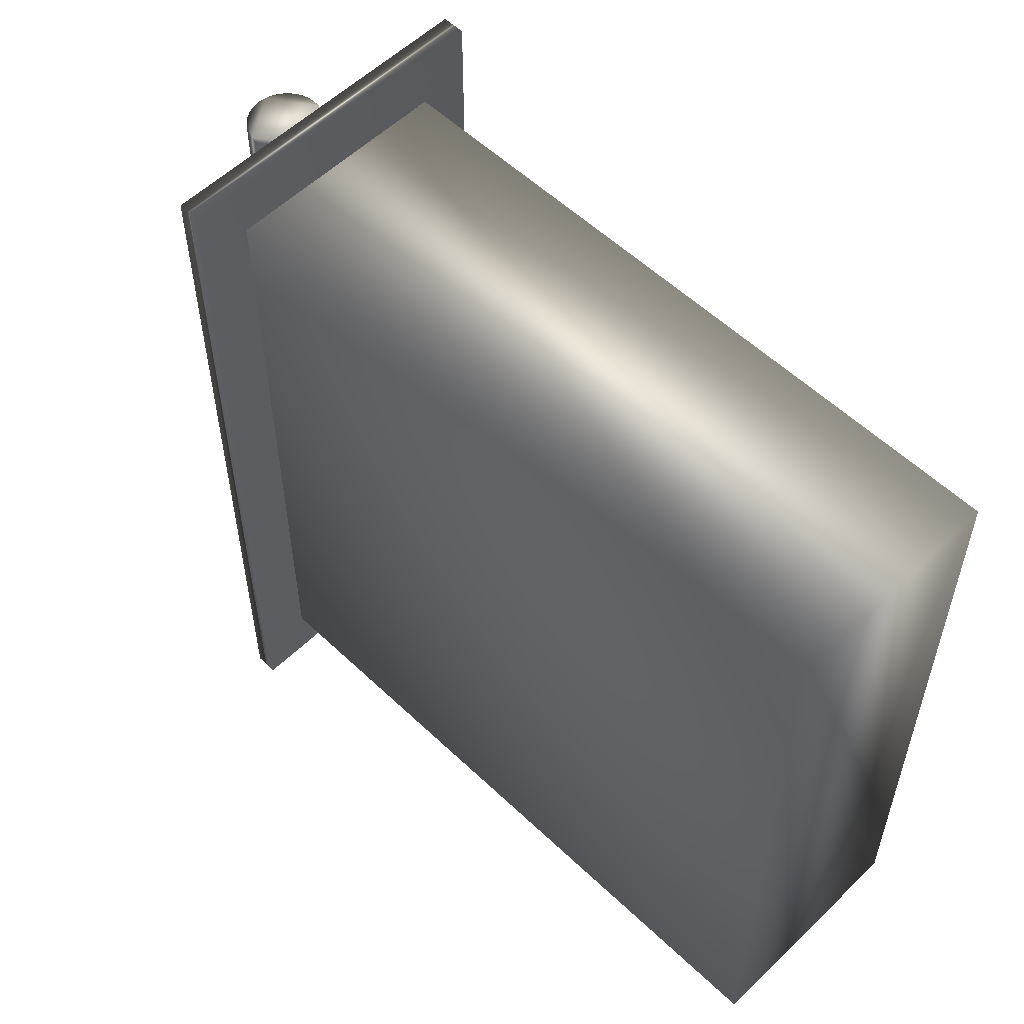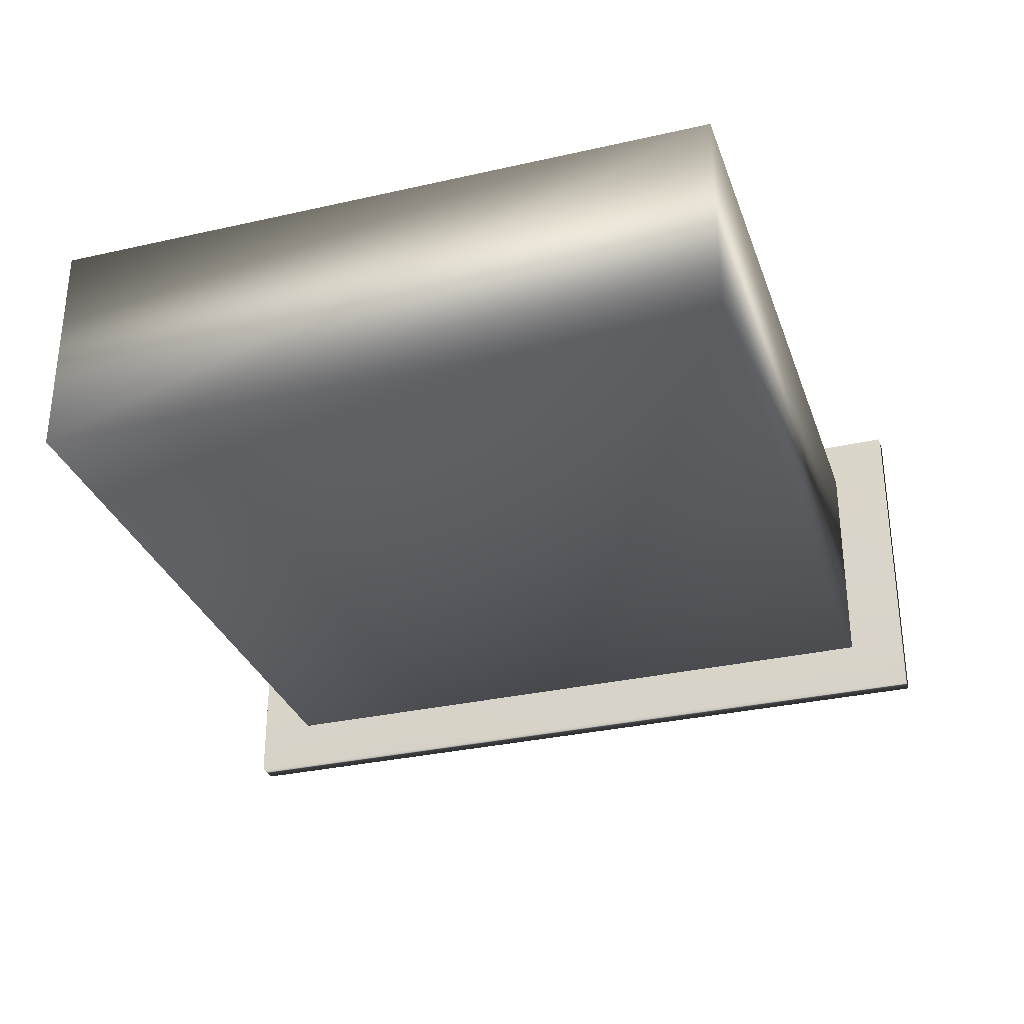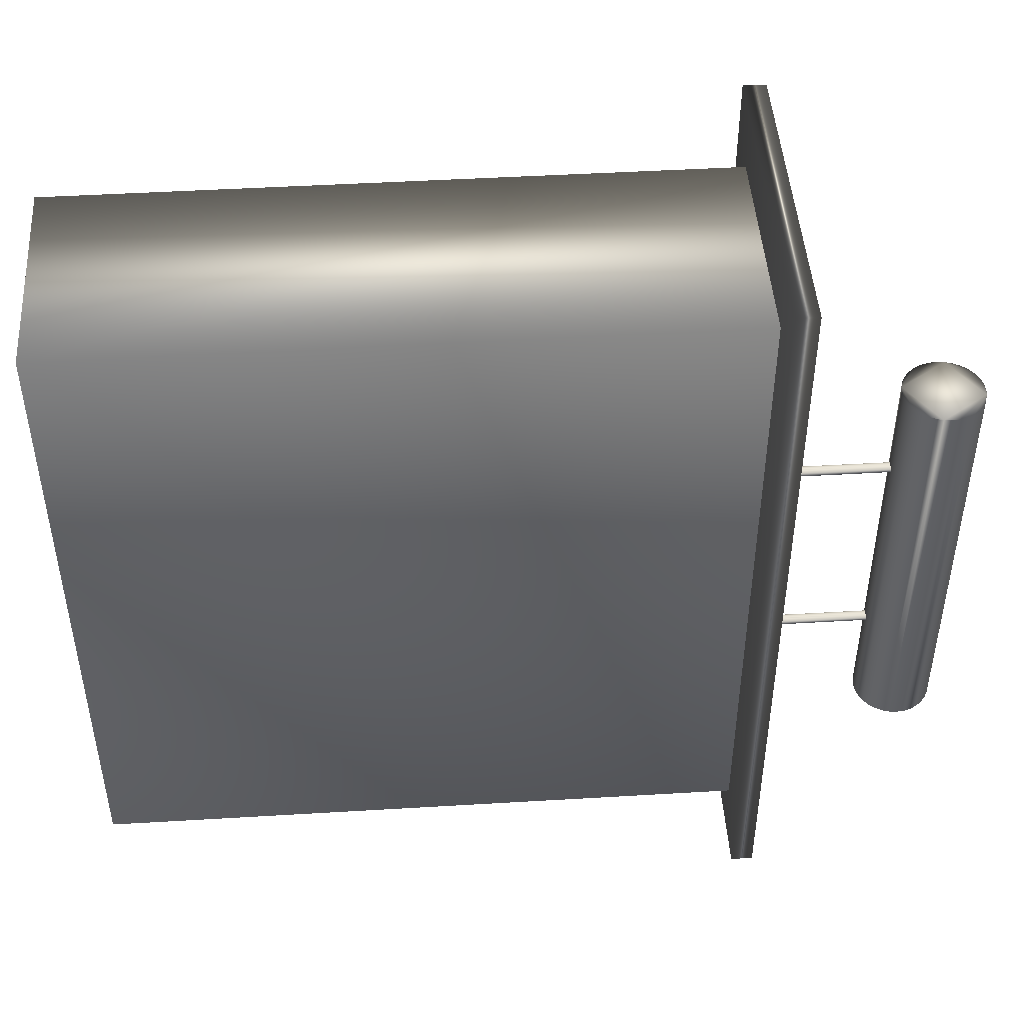
<metadata>
{"format":"obj","ext":"obj","renderer":"f3d","projection":"perspective","resolution":1024,"background":"white","views":[{"elev":56.0,"azim":-135.2,"up":"+Y"},{"elev":-31.7,"azim":-72.2,"up":"+Z"},{"elev":46.7,"azim":-3.9,"up":"+Y"}]}
</metadata>
<code>
v -0.005 -0.175 -0.0725
v -0.005 -0.175 0.0725
v -0.005 0.175 -0.0725
v -0.005 0.175 0.0725
v 0.005 -0.175 -0.0725
v 0.005 -0.175 0.0725
v 0.005 0.175 -0.0725
v 0.005 0.175 0.0725
v 0.07 0.095 0.0505
v 0.07 -0.095 0.0505
v 0.07341 0.095 0.05016
v 0.07341 -0.095 0.05016
v 0.0767 0.095 0.04917
v 0.0767 -0.095 0.04917
v 0.07972 0.095 0.04755
v 0.07972 -0.095 0.04755
v 0.08237 0.095 0.04537
v 0.08237 -0.095 0.04537
v 0.08455 0.095 0.04272
v 0.08455 -0.095 0.04272
v 0.08617 0.095 0.0397
v 0.08617 -0.095 0.0397
v 0.08716 0.095 0.03641
v 0.08716 -0.095 0.03641
v 0.0875 0.095 0.033
v 0.0875 -0.095 0.033
v 0.08716 0.095 0.02959
v 0.08716 -0.095 0.02959
v 0.08617 0.095 0.0263
v 0.08617 -0.095 0.0263
v 0.08455 0.095 0.02328
v 0.08455 -0.095 0.02328
v 0.08237 0.095 0.02063
v 0.08237 -0.095 0.02063
v 0.07972 0.095 0.01845
v 0.07972 -0.095 0.01845
v 0.0767 0.095 0.01683
v 0.0767 -0.095 0.01683
v 0.07341 0.095 0.01584
v 0.07341 -0.095 0.01584
v 0.07 0.095 0.0155
v 0.07 -0.095 0.0155
v 0.06659 0.095 0.01584
v 0.06659 -0.095 0.01584
v 0.0633 0.095 0.01683
v 0.0633 -0.095 0.01683
v 0.06028 0.095 0.01845
v 0.06028 -0.095 0.01845
v 0.05763 0.095 0.02063
v 0.05763 -0.095 0.02063
v 0.05545 0.095 0.02328
v 0.05545 -0.095 0.02328
v 0.05383 0.095 0.0263
v 0.05383 -0.095 0.0263
v 0.05284 0.095 0.02959
v 0.05284 -0.095 0.02959
v 0.0525 0.095 0.033
v 0.0525 -0.095 0.033
v 0.05284 0.095 0.03641
v 0.05284 -0.095 0.03641
v 0.05383 0.095 0.0397
v 0.05383 -0.095 0.0397
v 0.05545 0.095 0.04272
v 0.05545 -0.095 0.04272
v 0.05763 0.095 0.04537
v 0.05763 -0.095 0.04537
v 0.06028 0.095 0.04755
v 0.06028 -0.095 0.04755
v 0.0633 0.095 0.04917
v 0.0633 -0.095 0.04917
v 0.06659 0.095 0.05016
v 0.06659 -0.095 0.05016
v 0.005 -0.0434 0.033
v 0.065 -0.0434 0.033
v 0.005 -0.04343 0.03251
v 0.065 -0.04343 0.03251
v 0.005 -0.04352 0.03204
v 0.065 -0.04352 0.03204
v 0.005 -0.04367 0.03161
v 0.065 -0.04367 0.03161
v 0.005 -0.04387 0.03123
v 0.065 -0.04387 0.03123
v 0.005 -0.04411 0.03092
v 0.065 -0.04411 0.03092
v 0.005 -0.04439 0.03069
v 0.065 -0.04439 0.03069
v 0.005 -0.04469 0.03055
v 0.065 -0.04469 0.03055
v 0.005 -0.045 0.0305
v 0.065 -0.045 0.0305
v 0.005 -0.04531 0.03055
v 0.065 -0.04531 0.03055
v 0.005 -0.04561 0.03069
v 0.065 -0.04561 0.03069
v 0.005 -0.04589 0.03092
v 0.065 -0.04589 0.03092
v 0.005 -0.04614 0.03123
v 0.065 -0.04614 0.03123
v 0.005 -0.04633 0.03161
v 0.065 -0.04633 0.03161
v 0.005 -0.04648 0.03204
v 0.065 -0.04648 0.03204
v 0.005 -0.04657 0.03251
v 0.065 -0.04657 0.03251
v 0.005 -0.04661 0.033
v 0.065 -0.04661 0.033
v 0.005 -0.04657 0.03349
v 0.065 -0.04657 0.03349
v 0.005 -0.04648 0.03396
v 0.065 -0.04648 0.03396
v 0.005 -0.04633 0.03439
v 0.065 -0.04633 0.03439
v 0.005 -0.04614 0.03477
v 0.065 -0.04614 0.03477
v 0.005 -0.04589 0.03508
v 0.065 -0.04589 0.03508
v 0.005 -0.04561 0.03531
v 0.065 -0.04561 0.03531
v 0.005 -0.04531 0.03545
v 0.065 -0.04531 0.03545
v 0.005 -0.045 0.0355
v 0.065 -0.045 0.0355
v 0.005 -0.04469 0.03545
v 0.065 -0.04469 0.03545
v 0.005 -0.04439 0.03531
v 0.065 -0.04439 0.03531
v 0.005 -0.04411 0.03508
v 0.065 -0.04411 0.03508
v 0.005 -0.04387 0.03477
v 0.065 -0.04387 0.03477
v 0.005 -0.04367 0.03439
v 0.065 -0.04367 0.03439
v 0.005 -0.04352 0.03396
v 0.065 -0.04352 0.03396
v 0.005 -0.04343 0.03349
v 0.065 -0.04343 0.03349
v 0.005 0.05289 0.033
v 0.065 0.05289 0.033
v 0.005 0.05286 0.03251
v 0.065 0.05286 0.03251
v 0.005 0.05277 0.03204
v 0.065 0.05277 0.03204
v 0.005 0.05262 0.03161
v 0.065 0.05262 0.03161
v 0.005 0.05242 0.03123
v 0.065 0.05242 0.03123
v 0.005 0.05218 0.03092
v 0.065 0.05218 0.03092
v 0.005 0.0519 0.03069
v 0.065 0.0519 0.03069
v 0.005 0.0516 0.03055
v 0.065 0.0516 0.03055
v 0.005 0.05129 0.0305
v 0.065 0.05129 0.0305
v 0.005 0.05098 0.03055
v 0.065 0.05098 0.03055
v 0.005 0.05068 0.03069
v 0.065 0.05068 0.03069
v 0.005 0.0504 0.03092
v 0.065 0.0504 0.03092
v 0.005 0.05016 0.03123
v 0.065 0.05016 0.03123
v 0.005 0.04996 0.03161
v 0.065 0.04996 0.03161
v 0.005 0.04981 0.03204
v 0.065 0.04981 0.03204
v 0.005 0.04972 0.03251
v 0.065 0.04972 0.03251
v 0.005 0.04968 0.033
v 0.065 0.04968 0.033
v 0.005 0.04972 0.03349
v 0.065 0.04972 0.03349
v 0.005 0.04981 0.03396
v 0.065 0.04981 0.03396
v 0.005 0.04996 0.03439
v 0.065 0.04996 0.03439
v 0.005 0.05016 0.03477
v 0.065 0.05016 0.03477
v 0.005 0.0504 0.03508
v 0.065 0.0504 0.03508
v 0.005 0.05068 0.03531
v 0.065 0.05068 0.03531
v 0.005 0.05098 0.03545
v 0.065 0.05098 0.03545
v 0.005 0.05129 0.0355
v 0.065 0.05129 0.0355
v 0.005 0.0516 0.03545
v 0.065 0.0516 0.03545
v 0.005 0.0519 0.03531
v 0.065 0.0519 0.03531
v 0.005 0.05218 0.03508
v 0.065 0.05218 0.03508
v 0.005 0.05242 0.03477
v 0.065 0.05242 0.03477
v 0.005 0.05262 0.03439
v 0.065 0.05262 0.03439
v 0.005 0.05277 0.03396
v 0.065 0.05277 0.03396
v 0.005 0.05286 0.03349
v 0.065 0.05286 0.03349
v -0.3 -0.15 -0.05
v -0.3 -0.15 0.05
v -0.3 0.15 -0.05
v -0.3 0.15 0.05
v 0 -0.15 -0.05
v 0 -0.15 0.05
v 0 0.15 -0.05
v 0 0.15 0.05
f 2 3 1
f 4 7 3
f 8 5 7
f 6 1 5
f 7 1 3
f 4 6 8
f 2 4 3
f 4 8 7
f 8 6 5
f 6 2 1
f 7 5 1
f 4 2 6
f 2 3 1
f 4 7 3
f 8 5 7
f 6 1 5
f 7 1 3
f 4 6 8
f 2 4 3
f 4 8 7
f 8 6 5
f 6 2 1
f 7 5 1
f 4 2 6
f 10 11 9
f 12 13 11
f 14 15 13
f 16 17 15
f 18 19 17
f 20 21 19
f 22 23 21
f 24 25 23
f 26 27 25
f 28 29 27
f 30 31 29
f 32 33 31
f 34 35 33
f 36 37 35
f 38 39 37
f 40 41 39
f 42 43 41
f 44 45 43
f 46 47 45
f 48 49 47
f 50 51 49
f 52 53 51
f 54 55 53
f 56 57 55
f 58 59 57
f 60 61 59
f 62 63 61
f 64 65 63
f 66 67 65
f 68 69 67
f 70 71 69
f 72 9 71
f 10 12 11
f 12 14 13
f 14 16 15
f 16 18 17
f 18 20 19
f 20 22 21
f 22 24 23
f 24 26 25
f 26 28 27
f 28 30 29
f 30 32 31
f 32 34 33
f 34 36 35
f 36 38 37
f 38 40 39
f 40 42 41
f 42 44 43
f 44 46 45
f 46 48 47
f 48 50 49
f 50 52 51
f 52 54 53
f 54 56 55
f 56 58 57
f 58 60 59
f 60 62 61
f 62 64 63
f 64 66 65
f 66 68 67
f 68 70 69
f 70 72 71
f 72 10 9
f 38 30 14
f 39 55 71
f 14 12 10
f 10 72 70
f 70 68 66
f 66 64 62
f 62 60 58
f 58 56 62
f 54 52 46
f 50 48 46
f 46 44 42
f 42 40 46
f 38 36 34
f 34 32 30
f 30 28 26
f 26 24 30
f 22 20 18
f 18 16 14
f 14 10 62
f 70 66 62
f 62 56 54
f 52 50 46
f 46 40 38
f 38 34 30
f 30 24 22
f 22 18 30
f 10 70 62
f 62 54 46
f 46 38 14
f 30 18 14
f 14 62 46
f 71 9 11
f 11 13 15
f 15 17 23
f 19 21 23
f 23 25 27
f 27 29 31
f 31 33 39
f 35 37 39
f 39 41 43
f 43 45 47
f 47 49 51
f 51 53 55
f 55 57 59
f 59 61 63
f 63 65 67
f 67 69 71
f 71 11 23
f 17 19 23
f 23 27 39
f 33 35 39
f 39 43 55
f 47 51 55
f 55 59 63
f 63 67 55
f 11 15 23
f 27 31 39
f 43 47 55
f 55 67 71
f 71 23 39
f 10 11 9
f 12 13 11
f 14 15 13
f 16 17 15
f 18 19 17
f 20 21 19
f 22 23 21
f 24 25 23
f 26 27 25
f 28 29 27
f 30 31 29
f 32 33 31
f 34 35 33
f 36 37 35
f 38 39 37
f 40 41 39
f 42 43 41
f 44 45 43
f 46 47 45
f 48 49 47
f 50 51 49
f 52 53 51
f 54 55 53
f 56 57 55
f 58 59 57
f 60 61 59
f 62 63 61
f 64 65 63
f 66 67 65
f 68 69 67
f 70 71 69
f 72 9 71
f 10 12 11
f 12 14 13
f 14 16 15
f 16 18 17
f 18 20 19
f 20 22 21
f 22 24 23
f 24 26 25
f 26 28 27
f 28 30 29
f 30 32 31
f 32 34 33
f 34 36 35
f 36 38 37
f 38 40 39
f 40 42 41
f 42 44 43
f 44 46 45
f 46 48 47
f 48 50 49
f 50 52 51
f 52 54 53
f 54 56 55
f 56 58 57
f 58 60 59
f 60 62 61
f 62 64 63
f 64 66 65
f 66 68 67
f 68 70 69
f 70 72 71
f 72 10 9
f 38 30 14
f 39 55 71
f 14 12 10
f 10 72 70
f 70 68 66
f 66 64 62
f 62 60 58
f 58 56 62
f 54 52 46
f 50 48 46
f 46 44 42
f 42 40 46
f 38 36 34
f 34 32 30
f 30 28 26
f 26 24 30
f 22 20 18
f 18 16 14
f 14 10 62
f 70 66 62
f 62 56 54
f 52 50 46
f 46 40 38
f 38 34 30
f 30 24 22
f 22 18 30
f 10 70 62
f 62 54 46
f 46 38 14
f 30 18 14
f 14 62 46
f 71 9 11
f 11 13 15
f 15 17 23
f 19 21 23
f 23 25 27
f 27 29 31
f 31 33 39
f 35 37 39
f 39 41 43
f 43 45 47
f 47 49 51
f 51 53 55
f 55 57 59
f 59 61 63
f 63 65 67
f 67 69 71
f 71 11 23
f 17 19 23
f 23 27 39
f 33 35 39
f 39 43 55
f 47 51 55
f 55 59 63
f 63 67 55
f 11 15 23
f 27 31 39
f 43 47 55
f 55 67 71
f 71 23 39
f 74 75 73
f 76 77 75
f 78 79 77
f 80 81 79
f 82 83 81
f 84 85 83
f 86 87 85
f 88 89 87
f 90 91 89
f 92 93 91
f 94 95 93
f 96 97 95
f 98 99 97
f 100 101 99
f 102 103 101
f 104 105 103
f 106 107 105
f 108 109 107
f 110 111 109
f 112 113 111
f 114 115 113
f 116 117 115
f 118 119 117
f 120 121 119
f 122 123 121
f 124 125 123
f 126 127 125
f 128 129 127
f 130 131 129
f 132 133 131
f 110 94 78
f 134 135 133
f 136 73 135
f 103 119 135
f 138 139 137
f 140 141 139
f 142 143 141
f 144 145 143
f 146 147 145
f 148 149 147
f 150 151 149
f 152 153 151
f 154 155 153
f 156 157 155
f 158 159 157
f 160 161 159
f 162 163 161
f 164 165 163
f 166 167 165
f 168 169 167
f 170 171 169
f 172 173 171
f 174 175 173
f 176 177 175
f 178 179 177
f 180 181 179
f 182 183 181
f 184 185 183
f 186 187 185
f 188 189 187
f 190 191 189
f 192 193 191
f 194 195 193
f 196 197 195
f 166 158 142
f 198 199 197
f 200 137 199
f 175 183 199
f 74 76 75
f 76 78 77
f 78 80 79
f 80 82 81
f 82 84 83
f 84 86 85
f 86 88 87
f 88 90 89
f 90 92 91
f 92 94 93
f 94 96 95
f 96 98 97
f 98 100 99
f 100 102 101
f 102 104 103
f 104 106 105
f 106 108 107
f 108 110 109
f 110 112 111
f 112 114 113
f 114 116 115
f 116 118 117
f 118 120 119
f 120 122 121
f 122 124 123
f 124 126 125
f 126 128 127
f 128 130 129
f 130 132 131
f 132 134 133
f 78 76 74
f 74 136 78
f 134 132 130
f 130 128 126
f 126 124 118
f 122 120 118
f 118 116 114
f 114 112 110
f 110 108 106
f 106 104 110
f 102 100 94
f 98 96 94
f 94 92 90
f 90 88 94
f 86 84 82
f 82 80 78
f 78 136 134
f 134 130 78
f 124 122 118
f 118 114 110
f 110 104 102
f 100 98 94
f 94 88 86
f 86 82 78
f 78 130 126
f 126 118 110
f 110 102 94
f 94 86 78
f 78 126 110
f 134 136 135
f 136 74 73
f 135 73 75
f 75 77 135
f 79 81 83
f 83 85 79
f 87 89 91
f 91 93 87
f 95 97 99
f 99 101 103
f 103 105 107
f 107 109 103
f 111 113 115
f 115 117 119
f 119 121 123
f 123 125 127
f 127 129 135
f 131 133 135
f 135 77 79
f 79 85 87
f 87 93 95
f 95 99 103
f 103 109 111
f 111 115 119
f 119 123 135
f 129 131 135
f 135 79 87
f 87 95 135
f 103 111 119
f 123 127 135
f 135 95 103
f 138 140 139
f 140 142 141
f 142 144 143
f 144 146 145
f 146 148 147
f 148 150 149
f 150 152 151
f 152 154 153
f 154 156 155
f 156 158 157
f 158 160 159
f 160 162 161
f 162 164 163
f 164 166 165
f 166 168 167
f 168 170 169
f 170 172 171
f 172 174 173
f 174 176 175
f 176 178 177
f 178 180 179
f 180 182 181
f 182 184 183
f 184 186 185
f 186 188 187
f 188 190 189
f 190 192 191
f 192 194 193
f 194 196 195
f 196 198 197
f 142 140 138
f 138 200 142
f 198 196 194
f 194 192 198
f 190 188 186
f 186 184 182
f 182 180 178
f 178 176 182
f 174 172 170
f 170 168 174
f 166 164 158
f 162 160 158
f 158 156 154
f 154 152 150
f 150 148 146
f 146 144 150
f 142 200 198
f 198 192 190
f 190 186 174
f 182 176 174
f 174 168 166
f 164 162 158
f 158 154 142
f 150 144 142
f 142 198 174
f 186 182 174
f 174 166 142
f 154 150 142
f 198 190 174
f 198 200 199
f 200 138 137
f 199 137 139
f 139 141 143
f 143 145 147
f 147 149 151
f 151 153 159
f 155 157 159
f 159 161 163
f 163 165 167
f 167 169 171
f 171 173 175
f 175 177 179
f 179 181 183
f 183 185 191
f 187 189 191
f 191 193 195
f 195 197 191
f 199 139 143
f 143 147 151
f 153 155 159
f 159 163 151
f 167 171 175
f 175 179 183
f 185 187 191
f 191 197 199
f 199 143 167
f 151 163 167
f 167 175 199
f 183 191 199
f 143 151 167
f 74 75 73
f 76 77 75
f 78 79 77
f 80 81 79
f 82 83 81
f 84 85 83
f 86 87 85
f 88 89 87
f 90 91 89
f 92 93 91
f 94 95 93
f 96 97 95
f 98 99 97
f 100 101 99
f 102 103 101
f 104 105 103
f 106 107 105
f 108 109 107
f 110 111 109
f 112 113 111
f 114 115 113
f 116 117 115
f 118 119 117
f 120 121 119
f 122 123 121
f 124 125 123
f 126 127 125
f 128 129 127
f 130 131 129
f 132 133 131
f 110 94 78
f 134 135 133
f 136 73 135
f 103 119 135
f 138 139 137
f 140 141 139
f 142 143 141
f 144 145 143
f 146 147 145
f 148 149 147
f 150 151 149
f 152 153 151
f 154 155 153
f 156 157 155
f 158 159 157
f 160 161 159
f 162 163 161
f 164 165 163
f 166 167 165
f 168 169 167
f 170 171 169
f 172 173 171
f 174 175 173
f 176 177 175
f 178 179 177
f 180 181 179
f 182 183 181
f 184 185 183
f 186 187 185
f 188 189 187
f 190 191 189
f 192 193 191
f 194 195 193
f 196 197 195
f 166 158 142
f 198 199 197
f 200 137 199
f 175 183 199
f 74 76 75
f 76 78 77
f 78 80 79
f 80 82 81
f 82 84 83
f 84 86 85
f 86 88 87
f 88 90 89
f 90 92 91
f 92 94 93
f 94 96 95
f 96 98 97
f 98 100 99
f 100 102 101
f 102 104 103
f 104 106 105
f 106 108 107
f 108 110 109
f 110 112 111
f 112 114 113
f 114 116 115
f 116 118 117
f 118 120 119
f 120 122 121
f 122 124 123
f 124 126 125
f 126 128 127
f 128 130 129
f 130 132 131
f 132 134 133
f 78 76 74
f 74 136 78
f 134 132 130
f 130 128 126
f 126 124 118
f 122 120 118
f 118 116 114
f 114 112 110
f 110 108 106
f 106 104 110
f 102 100 94
f 98 96 94
f 94 92 90
f 90 88 94
f 86 84 82
f 82 80 78
f 78 136 134
f 134 130 78
f 124 122 118
f 118 114 110
f 110 104 102
f 100 98 94
f 94 88 86
f 86 82 78
f 78 130 126
f 126 118 110
f 110 102 94
f 94 86 78
f 78 126 110
f 134 136 135
f 136 74 73
f 135 73 75
f 75 77 135
f 79 81 83
f 83 85 79
f 87 89 91
f 91 93 87
f 95 97 99
f 99 101 103
f 103 105 107
f 107 109 103
f 111 113 115
f 115 117 119
f 119 121 123
f 123 125 127
f 127 129 135
f 131 133 135
f 135 77 79
f 79 85 87
f 87 93 95
f 95 99 103
f 103 109 111
f 111 115 119
f 119 123 135
f 129 131 135
f 135 79 87
f 87 95 135
f 103 111 119
f 123 127 135
f 135 95 103
f 138 140 139
f 140 142 141
f 142 144 143
f 144 146 145
f 146 148 147
f 148 150 149
f 150 152 151
f 152 154 153
f 154 156 155
f 156 158 157
f 158 160 159
f 160 162 161
f 162 164 163
f 164 166 165
f 166 168 167
f 168 170 169
f 170 172 171
f 172 174 173
f 174 176 175
f 176 178 177
f 178 180 179
f 180 182 181
f 182 184 183
f 184 186 185
f 186 188 187
f 188 190 189
f 190 192 191
f 192 194 193
f 194 196 195
f 196 198 197
f 142 140 138
f 138 200 142
f 198 196 194
f 194 192 198
f 190 188 186
f 186 184 182
f 182 180 178
f 178 176 182
f 174 172 170
f 170 168 174
f 166 164 158
f 162 160 158
f 158 156 154
f 154 152 150
f 150 148 146
f 146 144 150
f 142 200 198
f 198 192 190
f 190 186 174
f 182 176 174
f 174 168 166
f 164 162 158
f 158 154 142
f 150 144 142
f 142 198 174
f 186 182 174
f 174 166 142
f 154 150 142
f 198 190 174
f 198 200 199
f 200 138 137
f 199 137 139
f 139 141 143
f 143 145 147
f 147 149 151
f 151 153 159
f 155 157 159
f 159 161 163
f 163 165 167
f 167 169 171
f 171 173 175
f 175 177 179
f 179 181 183
f 183 185 191
f 187 189 191
f 191 193 195
f 195 197 191
f 199 139 143
f 143 147 151
f 153 155 159
f 159 163 151
f 167 171 175
f 175 179 183
f 185 187 191
f 191 197 199
f 199 143 167
f 151 163 167
f 167 175 199
f 183 191 199
f 143 151 167
f 202 203 201
f 204 207 203
f 208 205 207
f 206 201 205
f 207 201 203
f 204 206 208
f 202 204 203
f 204 208 207
f 208 206 205
f 206 202 201
f 207 205 201
f 204 202 206
f 202 203 201
f 204 207 203
f 208 205 207
f 206 201 205
f 207 201 203
f 204 206 208
f 202 204 203
f 204 208 207
f 208 206 205
f 206 202 201
f 207 205 201
f 204 202 206

</code>
